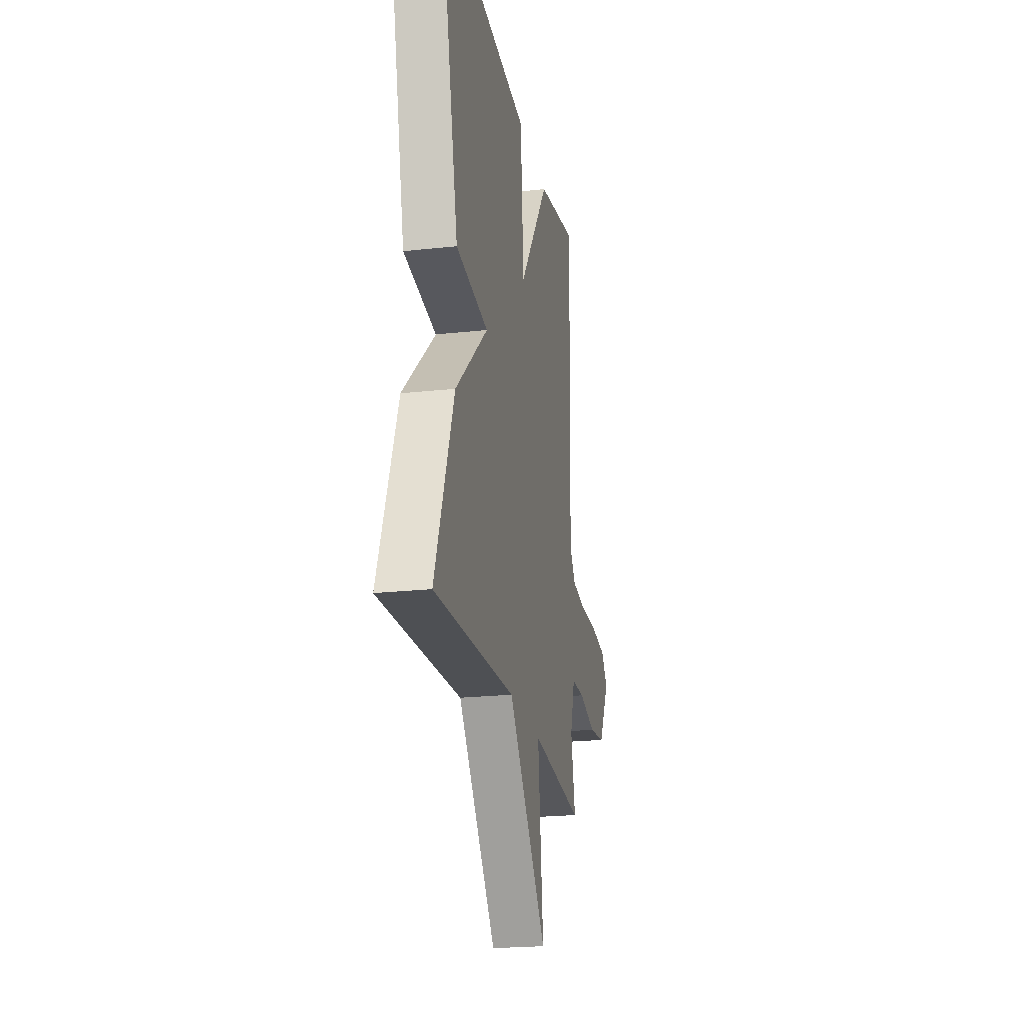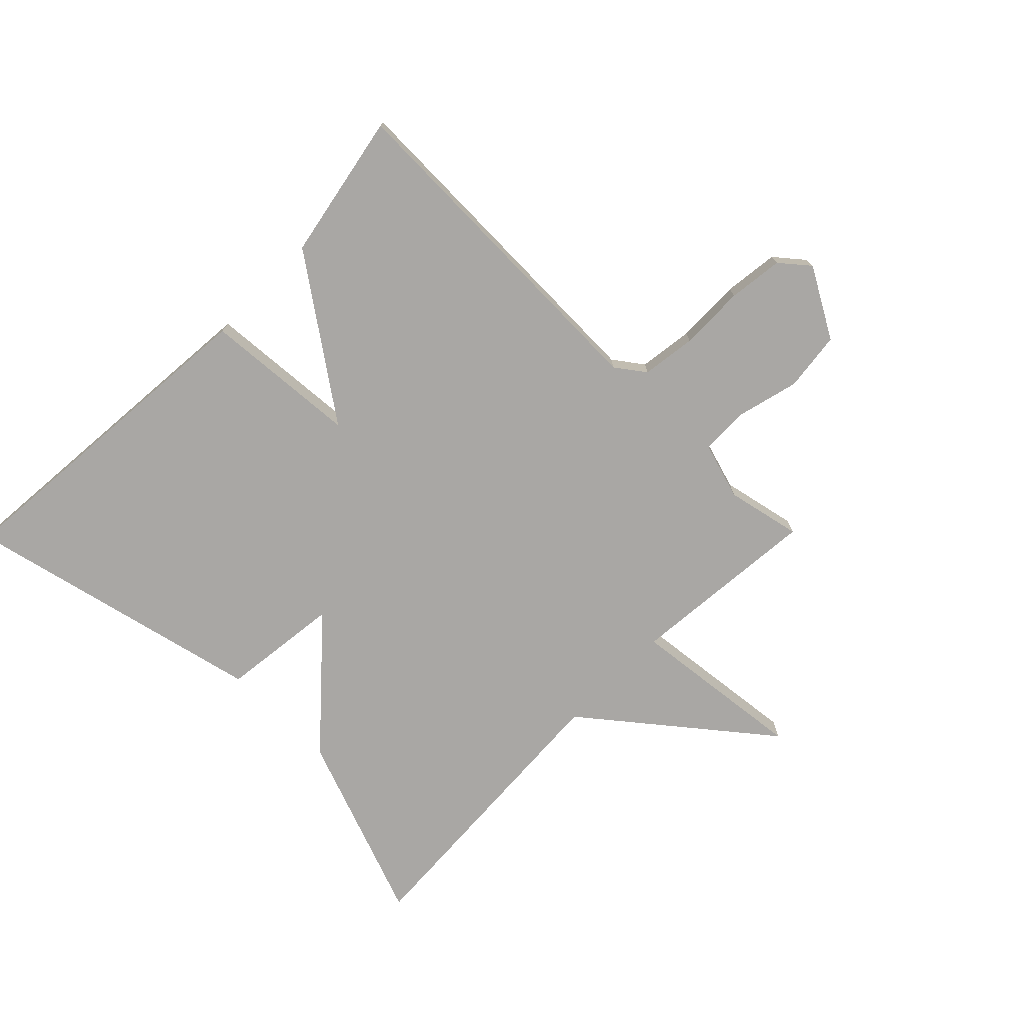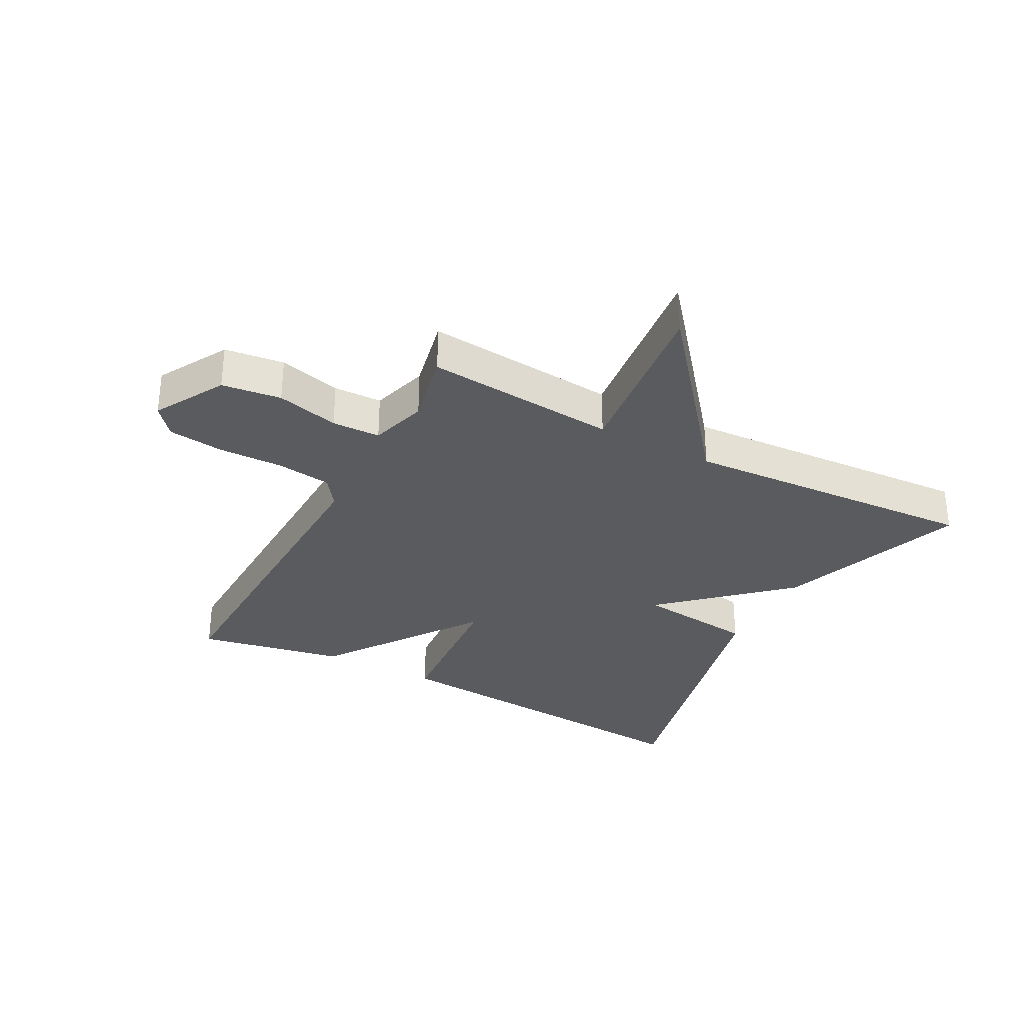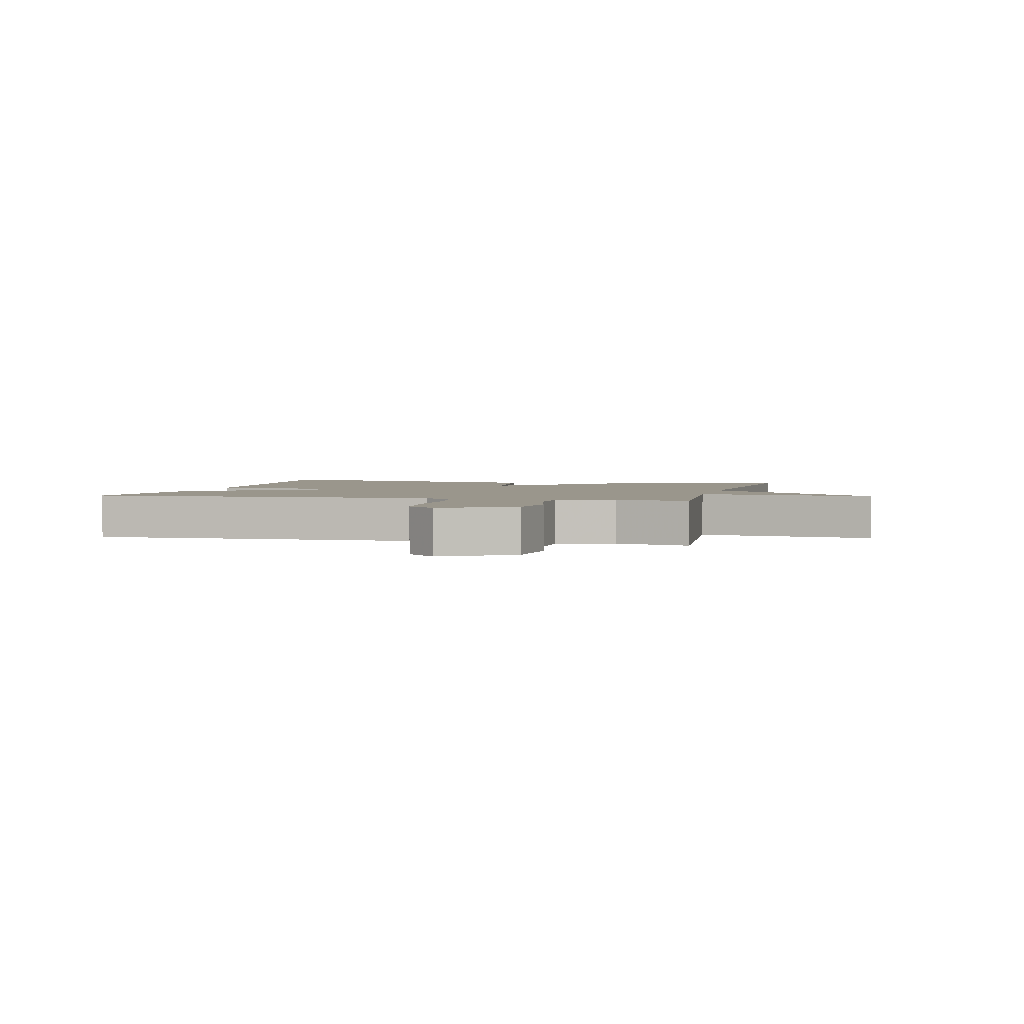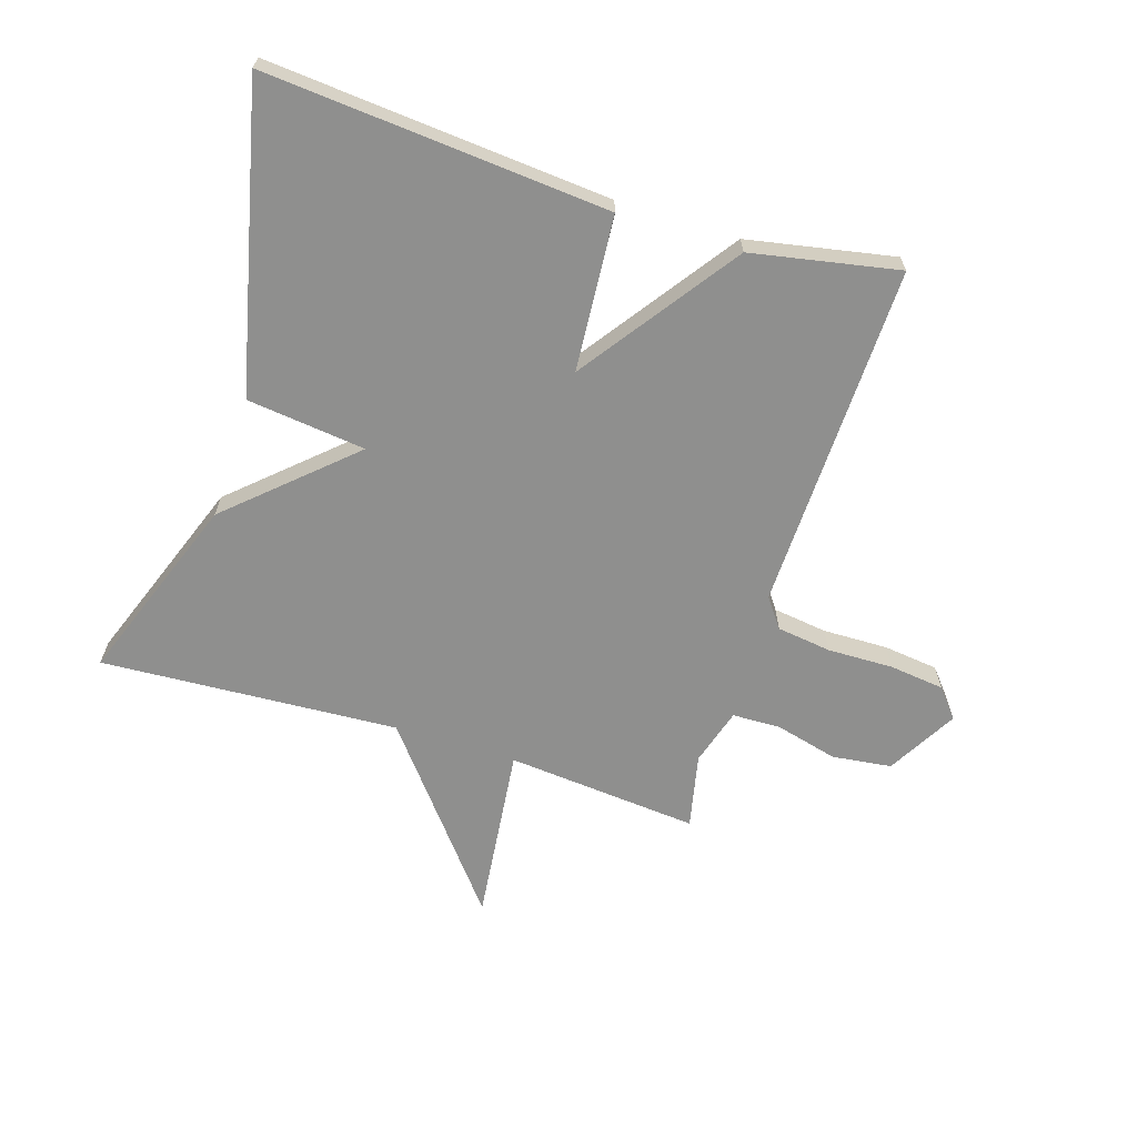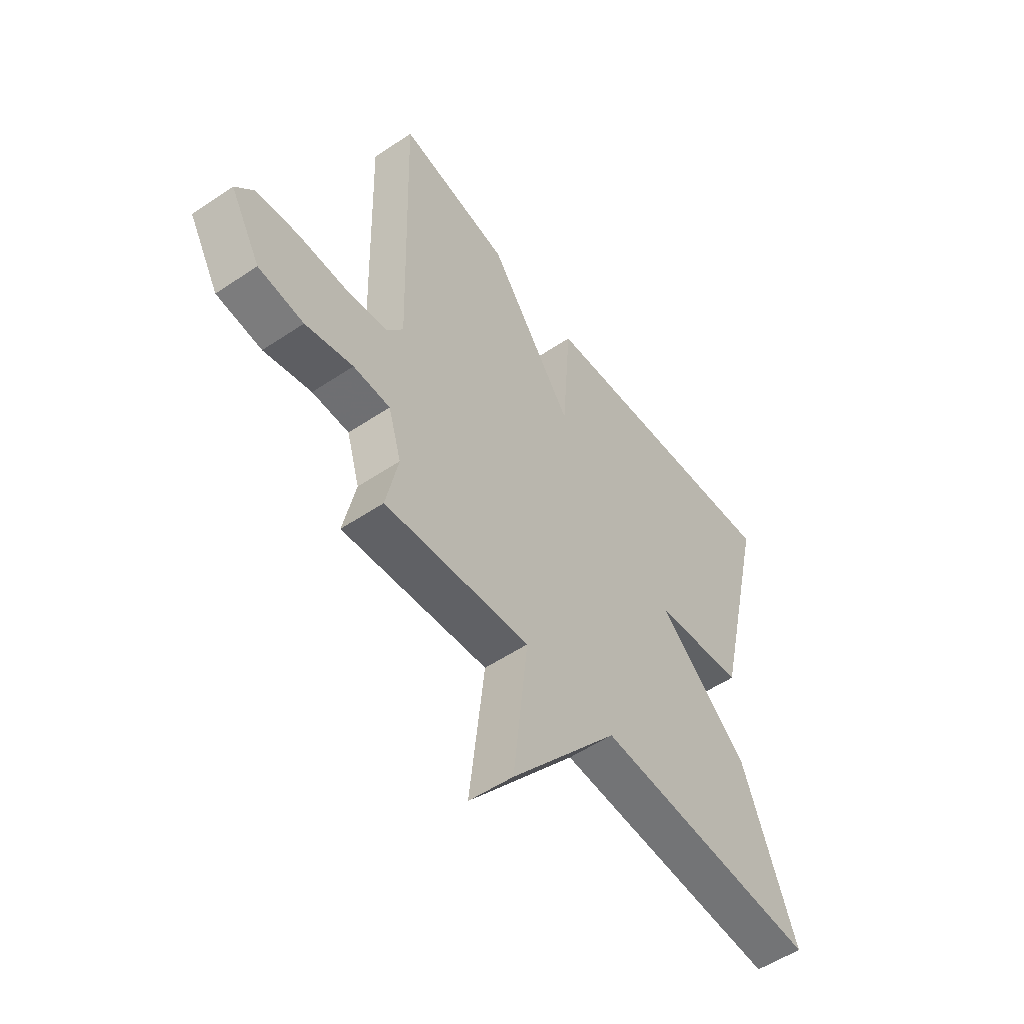
<metadata>
{"format":"obj","ext":"obj","renderer":"f3d","projection":"perspective","resolution":1024,"background":"white","views":[{"elev":-22.3,"azim":-79.2,"up":"+Z"},{"elev":-74.7,"azim":45.4,"up":"+Y"},{"elev":-32.2,"azim":152.1,"up":"+Y"},{"elev":2.5,"azim":104.2,"up":"+Y"},{"elev":-65.3,"azim":-17.5,"up":"+Y"},{"elev":-53.6,"azim":125.7,"up":"+Z"}]}
</metadata>
<code>
v -0.5 0.07 -0.5
v -0.386 0.07 -0.193
v -0.191 0.07 -0.016
v -0.386 0.07 0.007
v -0.5 0.07 0.5
v 0.06 0.07 0.454
v 0.079 0.07 0.2
v 0.26 0.07 0.454
v 0.5 0.07 0.5
v 0.485 0.07 -0.067
v 0.52 0.07 -0.115
v 0.609 0.07 -0.127
v 0.716 0.07 -0.125
v 0.806 0.07 -0.136
v 0.845 0.07 -0.183
v 0.78 0.07 -0.297
v 0.683 0.07 -0.309
v 0.581 0.07 -0.283
v 0.502 0.07 -0.285
v 0.474 0.07 -0.378
v 0.5 0.07 -0.5
v 0.186 0.07 -0.472
v 0.218 0.07 -0.761
v -0.014 0.07 -0.472
v -0.5 0 -0.5
v -0.386 0 -0.193
v -0.191 0 -0.016
v -0.386 0 0.007
v -0.5 0 0.5
v 0.06 0 0.454
v 0.079 0 0.2
v 0.26 0 0.454
v 0.5 0 0.5
v 0.485 0 -0.067
v 0.52 0 -0.115
v 0.609 0 -0.127
v 0.716 0 -0.125
v 0.806 0 -0.136
v 0.845 0 -0.183
v 0.78 0 -0.297
v 0.683 0 -0.309
v 0.581 0 -0.283
v 0.502 0 -0.285
v 0.474 0 -0.378
v 0.5 0 -0.5
v 0.186 0 -0.472
v 0.218 0 -0.761
v -0.014 0 -0.472
f 22 23 24
f 20 21 22
f 19 20 22 24
f 16 17 18
f 15 16 18
f 14 15 18
f 13 14 18
f 12 13 18
f 11 12 18 19
f 1 2 3
f 24 1 3
f 19 24 3
f 11 19 3
f 10 11 3
f 7 8 9 10
f 5 6 7
f 5 7 10
f 4 5 10
f 3 4 10
f 48 47 46
f 46 45 44
f 48 46 44 43
f 42 41 40
f 42 40 39
f 42 39 38
f 42 38 37
f 42 37 36
f 43 42 36 35
f 27 26 25
f 27 25 48
f 27 48 43
f 27 43 35
f 27 35 34
f 34 33 32 31
f 31 30 29
f 34 31 29
f 34 29 28
f 34 28 27
f 1 25 26 2
f 2 26 27 3
f 3 27 28 4
f 4 28 29 5
f 5 29 30 6
f 6 30 31 7
f 7 31 32 8
f 8 32 33 9
f 9 33 34 10
f 10 34 35 11
f 11 35 36 12
f 12 36 37 13
f 13 37 38 14
f 14 38 39 15
f 15 39 40 16
f 16 40 41 17
f 17 41 42 18
f 18 42 43 19
f 19 43 44 20
f 20 44 45 21
f 21 45 46 22
f 22 46 47 23
f 23 47 48 24
f 24 48 25 1

</code>
